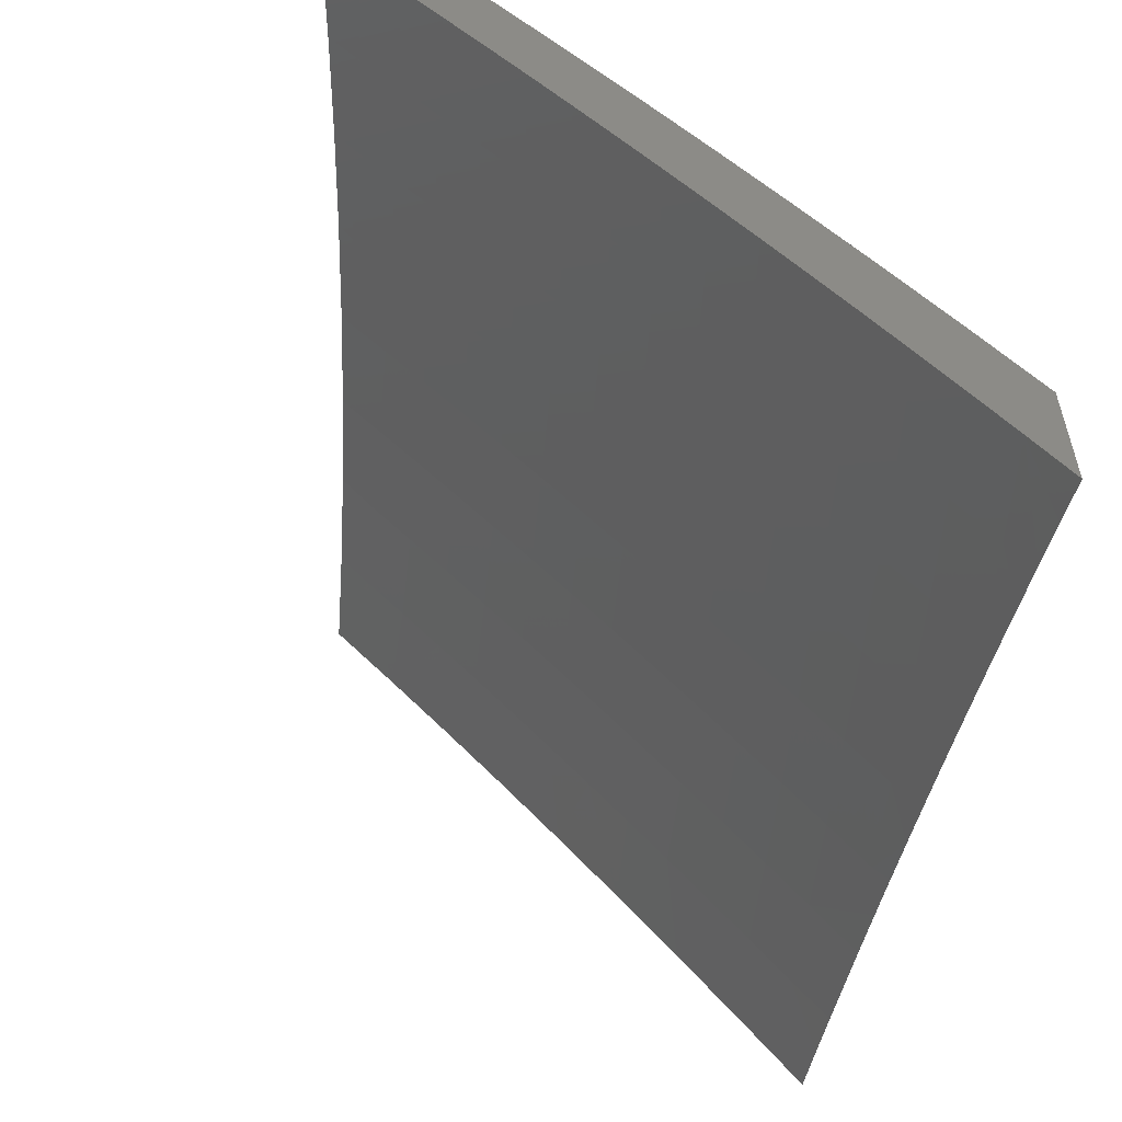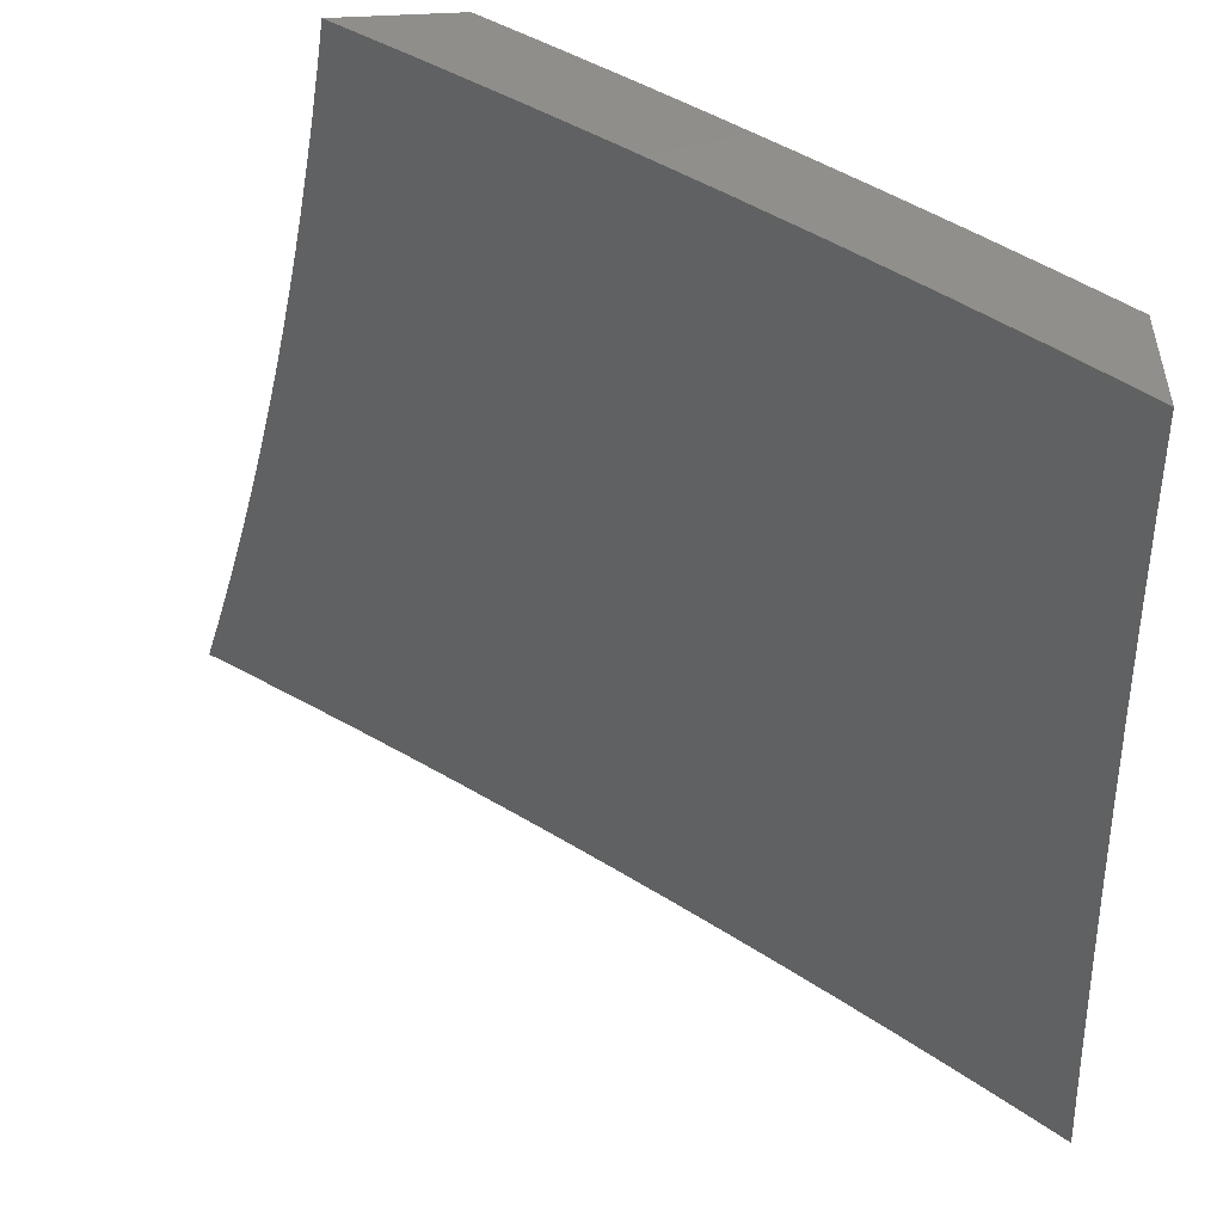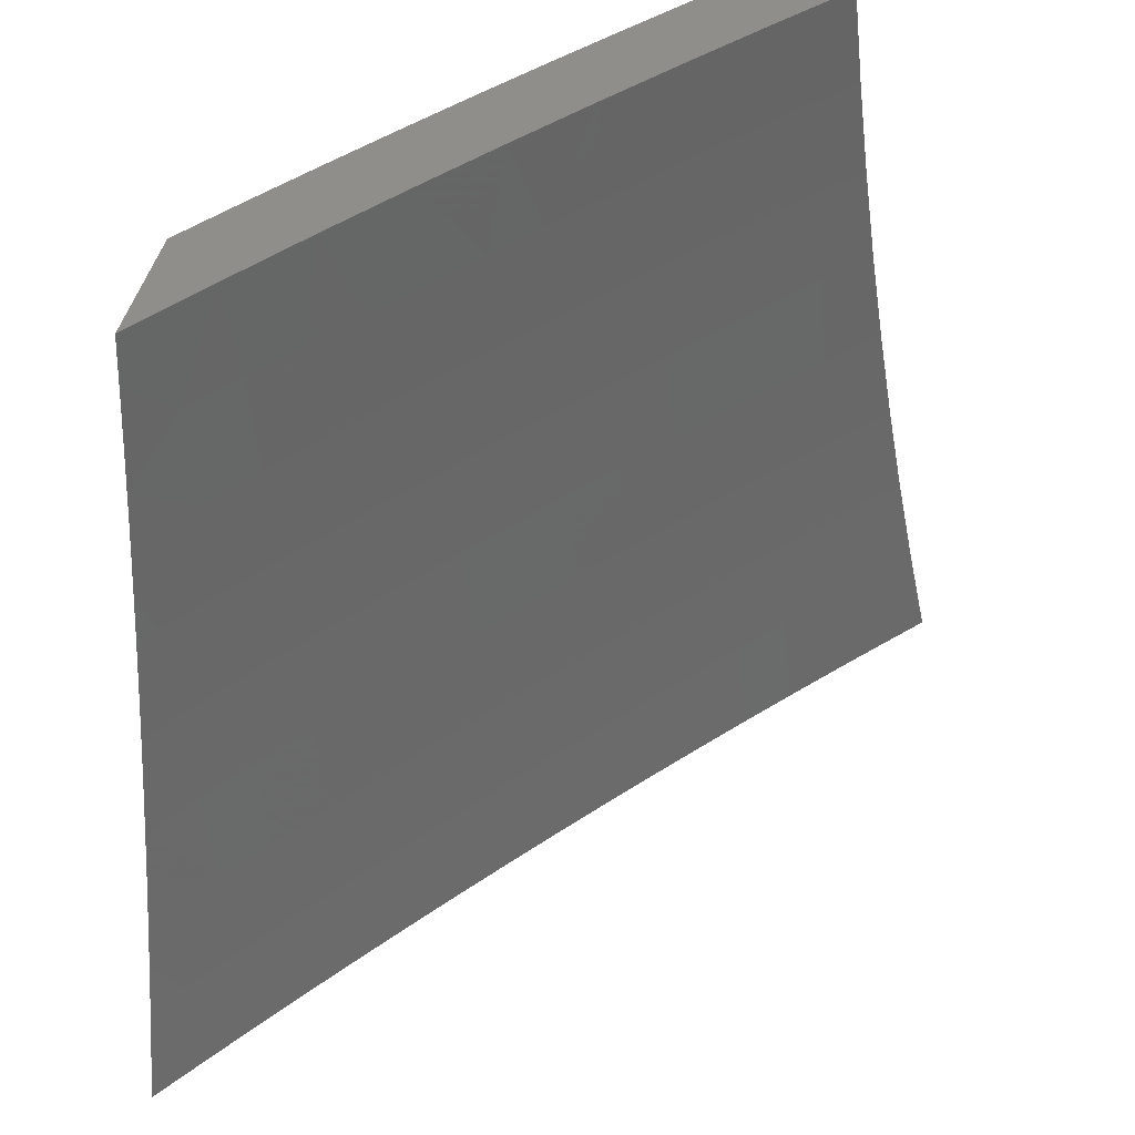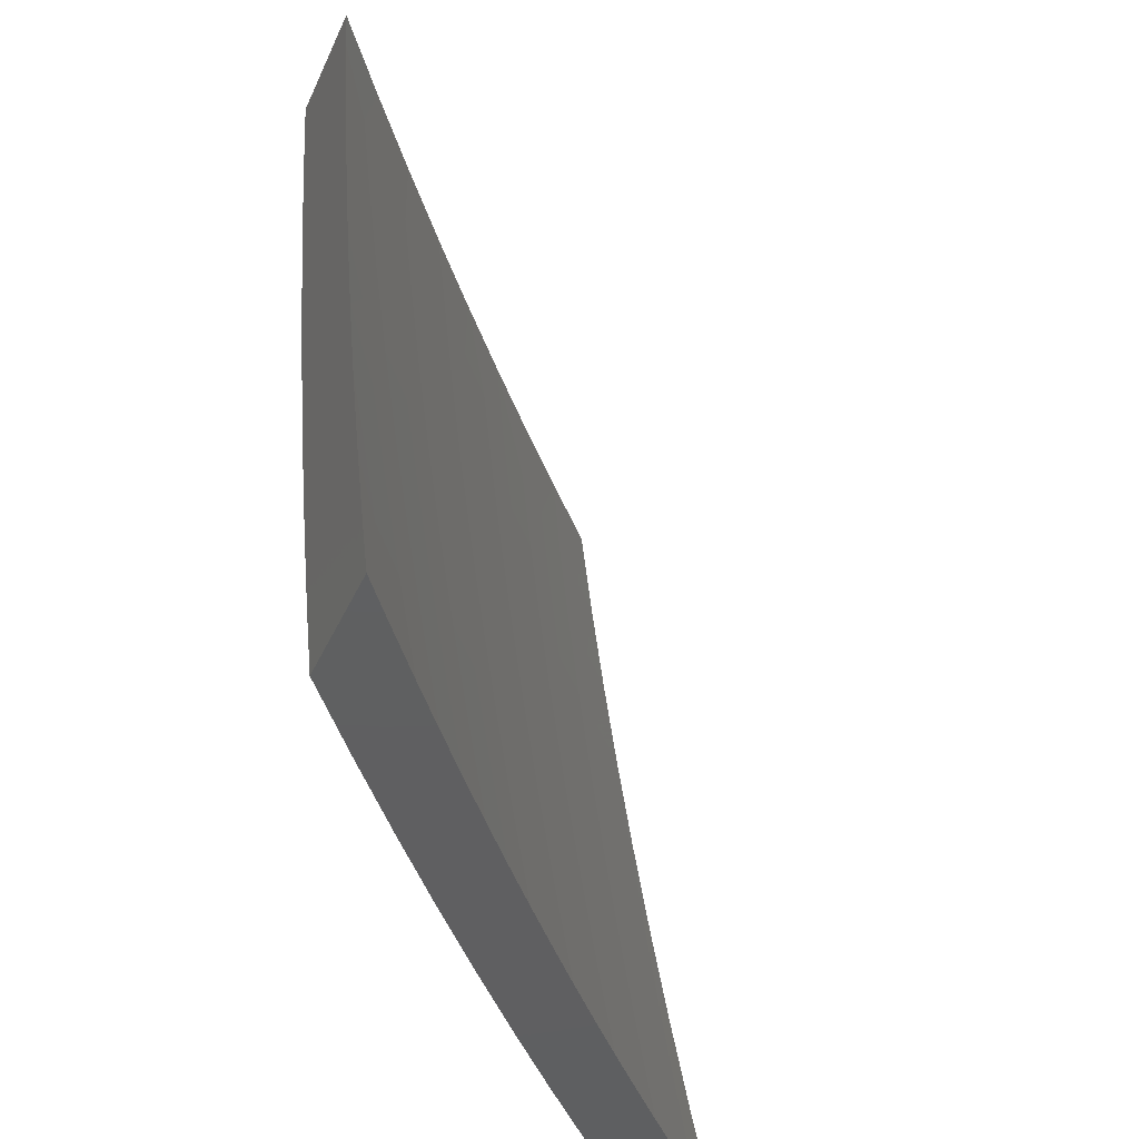
<metadata>
{"format":"stl","ext":"stl","renderer":"f3d","projection":"perspective","resolution":1024,"background":"white","views":[{"elev":-56.4,"azim":169.0,"up":"+Y"},{"elev":49.4,"azim":86.3,"up":"+Z"},{"elev":45.3,"azim":13.4,"up":"+Z"},{"elev":-39.5,"azim":-22.2,"up":"+Z"}]}
</metadata>
<code>
# stl→obj: 285 verts, 566 faces
v -9 6.017 -2
v -8.955 6.081 -2
v -9 6.035 -1.939
v -9 6.053 -1.877
v -8.972 6.093 -1.874
v -9 6.069 -1.815
v -8.988 6.104 -1.748
v -9 6.086 -1.753
v -9 6.102 -1.691
v -8.942 6.168 -1.748
v -9 6.117 -1.629
v -8.957 6.178 -1.623
v -9 6.131 -1.567
v -8.971 6.187 -1.498
v -9 6.145 -1.504
v -9 6.159 -1.441
v -8.984 6.196 -1.373
v -9 6.172 -1.379
v -9 6.184 -1.316
v -8.949 6.267 -1.248
v -8.995 6.203 -1.248
v -9 6.207 -1.19
v -9 6.196 -1.253
v -8.926 6.157 -1.874
v -8.909 6.145 -2
v -8.881 6.219 -1.874
v -8.863 6.208 -2
v -8.834 6.282 -1.874
v -8.816 6.271 -2
v -8.787 6.345 -1.874
v -8.769 6.334 -2
v -8.74 6.407 -1.874
v -8.722 6.396 -2
v -8.692 6.47 -1.874
v -8.674 6.458 -2
v -8.643 6.531 -1.874
v -8.626 6.52 -2
v -8.594 6.593 -1.874
v -8.577 6.581 -2
v -8.545 6.654 -1.874
v -8.527 6.642 -2
v -8.495 6.715 -1.874
v -8.478 6.703 -2
v -8.444 6.775 -1.874
v -8.428 6.763 -2
v -8.394 6.835 -1.874
v -8.377 6.823 -2
v -8.342 6.895 -1.874
v -8.326 6.882 -2
v -8.29 6.955 -1.874
v -8.274 6.941 -2
v -8.25 7 -1.876
v -8.222 7 -2
v -8.275 7 -1.752
v -8.305 6.967 -1.748
v -8.357 6.908 -1.748
v -8.409 6.847 -1.748
v -8.46 6.787 -1.748
v -8.51 6.727 -1.748
v -8.56 6.666 -1.748
v -8.61 6.605 -1.748
v -8.659 6.543 -1.748
v -8.707 6.481 -1.748
v -8.755 6.419 -1.748
v -8.803 6.356 -1.748
v -8.85 6.294 -1.748
v -8.897 6.23 -1.748
v -8.299 7 -1.627
v -8.319 6.979 -1.623
v -8.371 6.919 -1.623
v -8.423 6.859 -1.623
v -8.474 6.798 -1.623
v -8.524 6.738 -1.623
v -8.574 6.677 -1.623
v -8.624 6.615 -1.623
v -8.673 6.554 -1.623
v -8.722 6.492 -1.623
v -8.77 6.43 -1.623
v -8.818 6.367 -1.623
v -8.865 6.304 -1.623
v -8.911 6.241 -1.623
v -8.321 7 -1.502
v -8.332 6.989 -1.498
v -8.384 6.93 -1.498
v -8.435 6.869 -1.498
v -8.487 6.809 -1.498
v -8.537 6.748 -1.498
v -8.587 6.687 -1.498
v -8.637 6.626 -1.498
v -8.686 6.564 -1.498
v -8.735 6.502 -1.498
v -8.783 6.439 -1.498
v -8.831 6.377 -1.498
v -8.878 6.314 -1.498
v -8.925 6.25 -1.498
v -8.342 7 -1.377
v -8.343 6.999 -1.373
v -8.395 6.939 -1.373
v -8.447 6.879 -1.373
v -8.498 6.818 -1.373
v -8.549 6.758 -1.373
v -8.599 6.696 -1.373
v -8.649 6.635 -1.373
v -8.698 6.573 -1.373
v -8.747 6.511 -1.373
v -8.795 6.448 -1.373
v -8.843 6.386 -1.373
v -8.891 6.322 -1.373
v -8.937 6.259 -1.373
v -8.36 7 -1.252
v -8.406 6.948 -1.248
v -8.377 7 -1.126
v -8.416 6.956 -1.124
v -8.392 7 -1
v -8.472 6.908 -1
v -8.55 6.814 -1
v -8.519 6.835 -1.124
v -8.468 6.895 -1.124
v -8.458 6.888 -1.248
v -8.57 6.774 -1.124
v -8.628 6.72 -1
v -8.62 6.712 -1.124
v -8.67 6.651 -1.124
v -8.66 6.643 -1.248
v -8.709 6.581 -1.248
v -8.705 6.625 -1
v -8.719 6.589 -1.124
v -8.758 6.519 -1.248
v -8.78 6.529 -1
v -8.768 6.527 -1.124
v -8.807 6.457 -1.248
v -8.817 6.464 -1.124
v -8.855 6.433 -1
v -8.865 6.401 -1.124
v -8.928 6.335 -1
v -8.912 6.338 -1.124
v -8.959 6.274 -1.124
v -9 6.237 -1
v -9 6.227 -1.063
v -9 6.217 -1.127
v -8.902 6.33 -1.248
v -8.855 6.394 -1.248
v -8.61 6.705 -1.248
v -8.56 6.766 -1.248
v -8.509 6.827 -1.248
v -8.371 7 -1.876
v -8.344 7 -2
v -8.439 6.907 -1.937
v -8.431 6.9 -2
v -8.516 6.8 -2
v -8.524 6.806 -1.937
v -8.6 6.698 -2
v -8.608 6.705 -1.937
v -8.682 6.595 -2
v -8.691 6.602 -1.937
v -8.764 6.492 -2
v -8.772 6.498 -1.937
v -8.844 6.387 -2
v -8.852 6.393 -1.937
v -8.922 6.282 -2
v -8.931 6.288 -1.937
v -9 6.193 -1.938
v -9 6.21 -1.877
v -9 6.175 -2
v -8.939 6.293 -1.874
v -9 6.226 -1.815
v -8.947 6.299 -1.811
v -9 6.242 -1.753
v -8.955 6.304 -1.748
v -9 6.257 -1.691
v -8.963 6.31 -1.686
v -9 6.272 -1.629
v -8.97 6.315 -1.623
v -9 6.286 -1.566
v -8.977 6.319 -1.56
v -9 6.3 -1.504
v -8.983 6.324 -1.498
v -9 6.313 -1.441
v -8.99 6.328 -1.435
v -9 6.326 -1.379
v -8.996 6.333 -1.373
v -9 6.338 -1.316
v -8.916 6.439 -1.373
v -8.922 6.443 -1.31
v -8.841 6.549 -1.31
v -8.847 6.553 -1.248
v -8.765 6.657 -1.248
v -8.77 6.661 -1.186
v -8.686 6.765 -1.186
v -8.691 6.768 -1.124
v -8.606 6.871 -1.124
v -8.611 6.875 -1.062
v -8.524 6.977 -1.062
v -8.575 6.926 -1
v -8.512 7 -1
v -9 6.349 -1.253
v -8.928 6.447 -1.248
v -8.852 6.556 -1.186
v -8.775 6.665 -1.124
v -8.696 6.772 -1.062
v -8.638 6.851 -1
v -9 6.36 -1.19
v -8.933 6.451 -1.186
v -8.857 6.56 -1.124
v -8.779 6.668 -1.062
v -8.761 6.699 -1
v -8.7 6.775 -1
v -9 6.371 -1.127
v -8.938 6.454 -1.124
v -8.862 6.563 -1.062
v -8.822 6.623 -1
v -9 6.38 -1.063
v -8.942 6.457 -1.062
v -8.882 6.545 -1
v -9 6.389 -1
v -8.941 6.468 -1
v -8.497 7 -1.126
v -8.52 6.973 -1.124
v -8.602 6.868 -1.186
v -8.681 6.761 -1.248
v -8.759 6.653 -1.31
v -8.836 6.544 -1.373
v -8.91 6.435 -1.435
v -8.515 6.969 -1.186
v -8.48 7 -1.252
v -8.51 6.965 -1.248
v -8.505 6.961 -1.31
v -8.591 6.859 -1.31
v -8.586 6.855 -1.373
v -8.67 6.753 -1.373
v -8.665 6.748 -1.435
v -8.748 6.645 -1.435
v -8.742 6.64 -1.498
v -8.824 6.536 -1.498
v -8.817 6.531 -1.56
v -8.898 6.426 -1.56
v -8.891 6.421 -1.623
v -8.462 7 -1.377
v -8.5 6.957 -1.373
v -8.58 6.851 -1.435
v -8.658 6.743 -1.498
v -8.735 6.635 -1.56
v -8.81 6.526 -1.623
v -8.884 6.416 -1.686
v -8.494 6.952 -1.435
v -8.442 7 -1.502
v -8.488 6.947 -1.498
v -8.482 6.942 -1.56
v -8.568 6.841 -1.56
v -8.561 6.836 -1.623
v -8.645 6.733 -1.623
v -8.638 6.728 -1.686
v -8.721 6.625 -1.686
v -8.714 6.619 -1.748
v -8.796 6.515 -1.748
v -8.788 6.51 -1.811
v -8.868 6.405 -1.811
v -8.861 6.399 -1.874
v -8.42 7 -1.627
v -8.475 6.937 -1.623
v -8.554 6.83 -1.686
v -8.631 6.722 -1.748
v -8.707 6.614 -1.811
v -8.78 6.504 -1.874
v -8.469 6.931 -1.686
v -8.397 7 -1.752
v -8.462 6.926 -1.748
v -8.454 6.92 -1.811
v -8.54 6.819 -1.811
v -8.532 6.813 -1.874
v -8.616 6.711 -1.874
v -8.447 6.913 -1.874
v -8.547 6.825 -1.748
v -8.624 6.717 -1.811
v -8.699 6.608 -1.874
v -8.574 6.846 -1.498
v -8.652 6.738 -1.56
v -8.728 6.63 -1.623
v -8.803 6.521 -1.686
v -8.876 6.41 -1.748
v -8.597 6.864 -1.248
v -8.676 6.757 -1.31
v -8.754 6.649 -1.373
v -8.83 6.54 -1.435
v -8.904 6.43 -1.498
f 1 2 3
f 3 2 4
f 4 2 5
f 4 5 6
f 6 5 7
f 6 7 8
f 8 7 9
f 9 7 10
f 9 10 11
f 11 10 12
f 11 12 13
f 13 12 14
f 13 14 15
f 15 14 16
f 16 14 17
f 16 17 18
f 18 17 19
f 19 17 20
f 19 20 21
f 21 20 22
f 21 22 23
f 5 2 24
f 24 2 25
f 24 25 26
f 26 25 27
f 26 27 28
f 28 27 29
f 28 29 30
f 30 29 31
f 30 31 32
f 32 31 33
f 32 33 34
f 34 33 35
f 34 35 36
f 36 35 37
f 36 37 38
f 38 37 39
f 38 39 40
f 40 39 41
f 40 41 42
f 42 41 43
f 42 43 44
f 44 43 45
f 44 45 46
f 46 45 47
f 46 47 48
f 48 47 49
f 48 49 50
f 50 49 51
f 50 51 52
f 52 51 53
f 52 54 50
f 50 54 55
f 50 55 48
f 48 55 56
f 48 56 46
f 46 56 57
f 46 57 44
f 44 57 58
f 44 58 42
f 42 58 59
f 42 59 40
f 40 59 60
f 40 60 38
f 38 60 61
f 38 61 36
f 36 61 62
f 36 62 34
f 34 62 63
f 34 63 32
f 32 63 64
f 32 64 30
f 30 64 65
f 30 65 28
f 28 65 66
f 28 66 26
f 26 66 67
f 26 67 24
f 24 67 10
f 24 10 5
f 5 10 7
f 54 68 55
f 55 68 69
f 55 69 56
f 56 69 70
f 56 70 57
f 57 70 71
f 57 71 58
f 58 71 72
f 58 72 59
f 59 72 73
f 59 73 60
f 60 73 74
f 60 74 61
f 61 74 75
f 61 75 62
f 62 75 76
f 62 76 63
f 63 76 77
f 63 77 64
f 64 77 78
f 64 78 65
f 65 78 79
f 65 79 66
f 66 79 80
f 66 80 67
f 67 80 81
f 67 81 10
f 10 81 12
f 68 82 69
f 69 82 83
f 69 83 70
f 70 83 84
f 70 84 71
f 71 84 85
f 71 85 72
f 72 85 86
f 72 86 73
f 73 86 87
f 73 87 74
f 74 87 88
f 74 88 75
f 75 88 89
f 75 89 76
f 76 89 90
f 76 90 77
f 77 90 91
f 77 91 78
f 78 91 92
f 78 92 79
f 79 92 93
f 79 93 80
f 80 93 94
f 80 94 81
f 81 94 95
f 81 95 12
f 12 95 14
f 82 96 83
f 83 96 97
f 83 97 84
f 84 97 98
f 84 98 85
f 85 98 99
f 85 99 86
f 86 99 100
f 86 100 87
f 87 100 101
f 87 101 88
f 88 101 102
f 88 102 89
f 89 102 103
f 89 103 90
f 90 103 104
f 90 104 91
f 91 104 105
f 91 105 92
f 92 105 106
f 92 106 93
f 93 106 107
f 93 107 94
f 94 107 108
f 94 108 95
f 95 108 109
f 95 109 14
f 14 109 17
f 96 110 97
f 97 110 98
f 98 110 111
f 111 110 112
f 111 112 113
f 113 112 114
f 113 114 115
f 116 117 115
f 115 117 118
f 115 118 113
f 113 118 119
f 113 119 111
f 111 119 99
f 111 99 98
f 117 116 120
f 120 116 121
f 120 121 122
f 122 121 123
f 122 123 124
f 124 123 125
f 124 125 104
f 104 125 105
f 121 126 123
f 123 126 127
f 123 127 125
f 125 127 128
f 125 128 105
f 105 128 106
f 126 129 127
f 127 129 130
f 127 130 128
f 128 130 131
f 128 131 106
f 106 131 107
f 130 129 132
f 132 129 133
f 132 133 134
f 134 133 135
f 134 135 136
f 136 135 137
f 136 137 20
f 20 137 22
f 135 138 137
f 137 138 139
f 137 139 140
f 140 22 137
f 23 19 21
f 20 17 109
f 20 109 141
f 141 109 108
f 141 108 142
f 142 108 107
f 142 107 131
f 134 136 141
f 141 136 20
f 134 141 142
f 132 134 142
f 132 142 131
f 130 132 131
f 124 104 103
f 124 103 143
f 143 103 102
f 143 102 144
f 144 102 101
f 144 101 145
f 145 101 100
f 145 100 119
f 119 100 99
f 120 122 143
f 143 122 124
f 120 143 144
f 117 120 144
f 117 144 145
f 118 117 145
f 118 145 119
f 146 147 148
f 148 147 149
f 148 149 150
f 148 150 151
f 151 150 152
f 151 152 153
f 153 152 154
f 153 154 155
f 155 154 156
f 155 156 157
f 157 156 158
f 157 158 159
f 159 158 160
f 159 160 161
f 161 160 162
f 161 162 163
f 160 164 162
f 161 163 165
f 165 163 166
f 165 166 167
f 167 166 168
f 167 168 169
f 169 168 170
f 169 170 171
f 171 170 172
f 171 172 173
f 173 172 174
f 173 174 175
f 175 174 176
f 175 176 177
f 177 176 178
f 177 178 179
f 179 178 180
f 179 180 181
f 181 180 182
f 181 182 183
f 183 182 184
f 183 184 185
f 185 184 186
f 185 186 187
f 187 186 188
f 187 188 189
f 189 188 190
f 189 190 191
f 191 190 192
f 191 192 193
f 193 192 194
f 193 194 195
f 182 196 184
f 184 196 197
f 184 197 186
f 186 197 198
f 186 198 188
f 188 198 199
f 188 199 190
f 190 199 200
f 190 200 192
f 192 200 201
f 192 201 194
f 196 202 197
f 197 202 203
f 197 203 198
f 198 203 204
f 198 204 199
f 199 204 205
f 199 205 200
f 200 205 206
f 200 206 207
f 202 208 203
f 203 208 209
f 203 209 204
f 204 209 210
f 204 210 205
f 205 210 211
f 205 211 206
f 208 212 209
f 209 212 213
f 209 213 210
f 210 213 214
f 210 214 211
f 212 215 213
f 213 215 216
f 213 216 214
f 207 201 200
f 195 217 193
f 193 217 218
f 193 218 191
f 191 218 219
f 191 219 189
f 189 219 220
f 189 220 187
f 187 220 221
f 187 221 185
f 185 221 222
f 185 222 183
f 183 222 223
f 183 223 179
f 179 223 177
f 218 217 224
f 224 217 225
f 224 225 226
f 226 225 227
f 226 227 228
f 228 227 229
f 228 229 230
f 230 229 231
f 230 231 232
f 232 231 233
f 232 233 234
f 234 233 235
f 234 235 236
f 236 235 237
f 236 237 173
f 173 237 171
f 225 238 227
f 227 238 239
f 227 239 229
f 229 239 240
f 229 240 231
f 231 240 241
f 231 241 233
f 233 241 242
f 233 242 235
f 235 242 243
f 235 243 237
f 237 243 244
f 237 244 171
f 171 244 169
f 239 238 245
f 245 238 246
f 245 246 247
f 247 246 248
f 247 248 249
f 249 248 250
f 249 250 251
f 251 250 252
f 251 252 253
f 253 252 254
f 253 254 255
f 255 254 256
f 255 256 257
f 257 256 258
f 257 258 165
f 165 258 161
f 246 259 248
f 248 259 260
f 248 260 250
f 250 260 261
f 250 261 252
f 252 261 262
f 252 262 254
f 254 262 263
f 254 263 256
f 256 263 264
f 256 264 258
f 258 264 159
f 258 159 161
f 260 259 265
f 265 259 266
f 265 266 267
f 267 266 268
f 267 268 269
f 269 268 270
f 269 270 271
f 271 270 153
f 271 153 155
f 266 146 268
f 268 146 272
f 268 272 270
f 270 272 151
f 270 151 153
f 272 146 148
f 272 148 151
f 261 260 265
f 265 267 273
f 273 267 269
f 273 269 274
f 274 269 271
f 274 271 275
f 275 271 155
f 275 155 157
f 240 239 245
f 245 247 276
f 276 247 249
f 276 249 277
f 277 249 251
f 277 251 278
f 278 251 253
f 278 253 279
f 279 253 255
f 279 255 280
f 280 255 257
f 280 257 167
f 167 257 165
f 219 218 224
f 224 226 281
f 281 226 228
f 281 228 282
f 282 228 230
f 282 230 283
f 283 230 232
f 283 232 284
f 284 232 234
f 284 234 285
f 285 234 236
f 285 236 175
f 175 236 173
f 262 261 273
f 273 261 265
f 262 273 274
f 241 240 276
f 276 240 245
f 241 276 277
f 220 219 281
f 281 219 224
f 220 281 282
f 263 262 274
f 263 274 275
f 242 241 277
f 242 277 278
f 221 220 282
f 221 282 283
f 264 263 275
f 264 275 157
f 243 242 278
f 243 278 279
f 222 221 283
f 222 283 284
f 159 264 157
f 244 243 279
f 244 279 280
f 223 222 284
f 223 284 285
f 169 244 280
f 169 280 167
f 177 223 285
f 177 285 175
f 181 183 179
f 112 225 114
f 114 225 217
f 114 217 195
f 225 112 238
f 238 112 110
f 238 110 246
f 246 110 96
f 246 96 259
f 259 96 82
f 259 82 266
f 266 82 68
f 266 68 146
f 146 68 54
f 146 54 147
f 147 54 52
f 147 52 53
f 53 51 147
f 147 51 49
f 147 49 149
f 149 49 47
f 149 47 45
f 149 45 150
f 150 45 43
f 150 43 152
f 152 43 41
f 152 41 39
f 152 39 154
f 154 39 37
f 154 37 35
f 154 35 156
f 156 35 33
f 156 33 158
f 158 33 31
f 158 31 29
f 158 29 160
f 160 29 27
f 160 27 25
f 160 25 164
f 164 25 2
f 164 2 1
f 138 135 215
f 215 135 216
f 216 135 133
f 216 133 214
f 214 133 129
f 214 129 211
f 211 129 126
f 211 126 206
f 206 126 207
f 207 126 121
f 207 121 201
f 201 121 116
f 201 116 194
f 194 116 115
f 194 115 195
f 195 115 114
f 1 3 164
f 164 3 4
f 164 4 6
f 6 8 164
f 164 8 162
f 162 8 9
f 162 9 163
f 163 9 11
f 163 11 166
f 166 11 13
f 166 13 168
f 168 13 15
f 168 15 170
f 170 15 172
f 172 15 16
f 172 16 174
f 174 16 18
f 174 18 176
f 176 18 19
f 176 19 178
f 178 19 23
f 178 23 180
f 180 23 22
f 180 22 182
f 182 22 140
f 182 140 196
f 196 140 139
f 196 139 202
f 202 139 138
f 202 138 208
f 208 138 212
f 212 138 215

</code>
